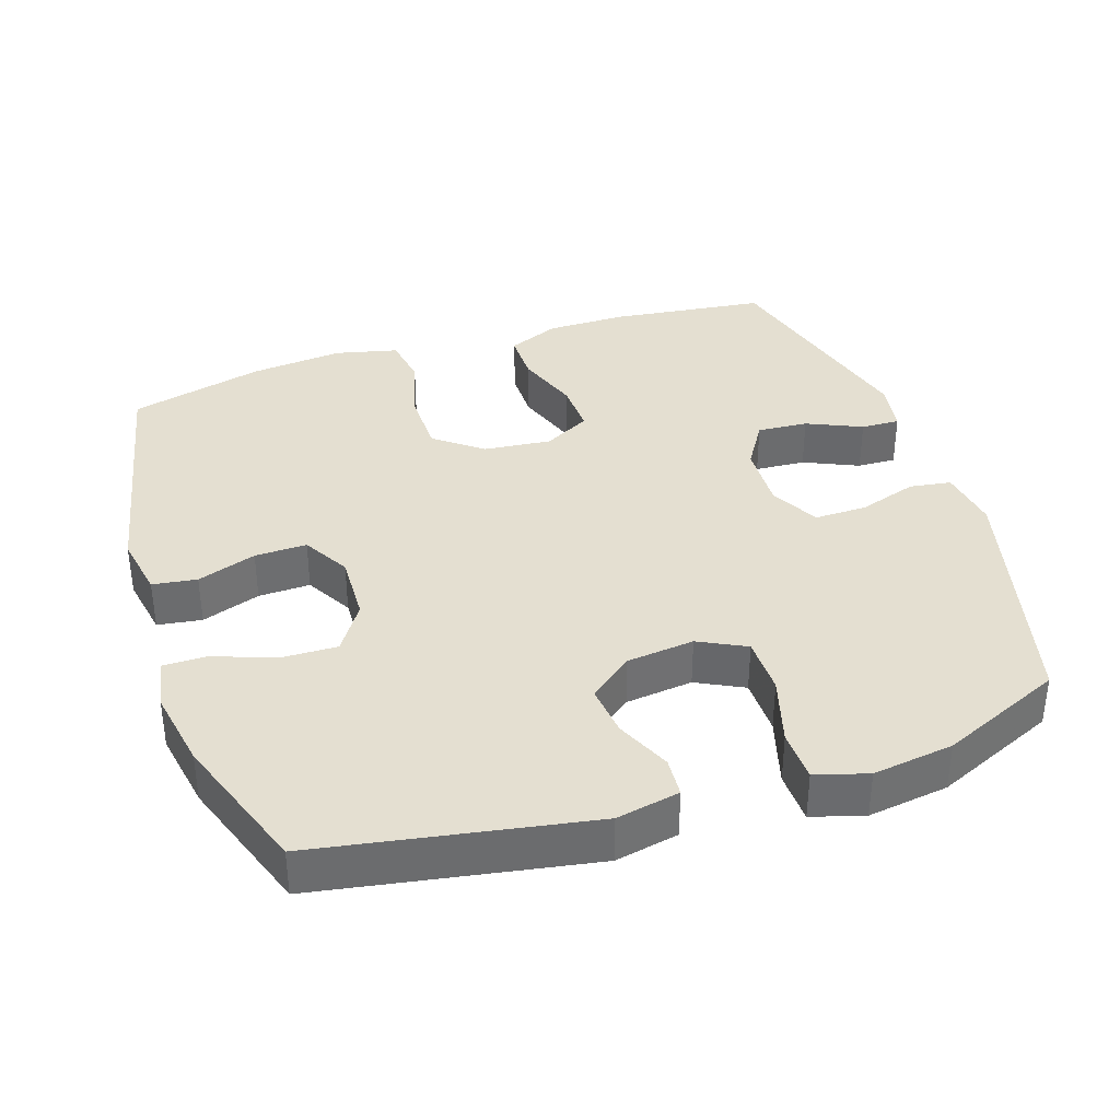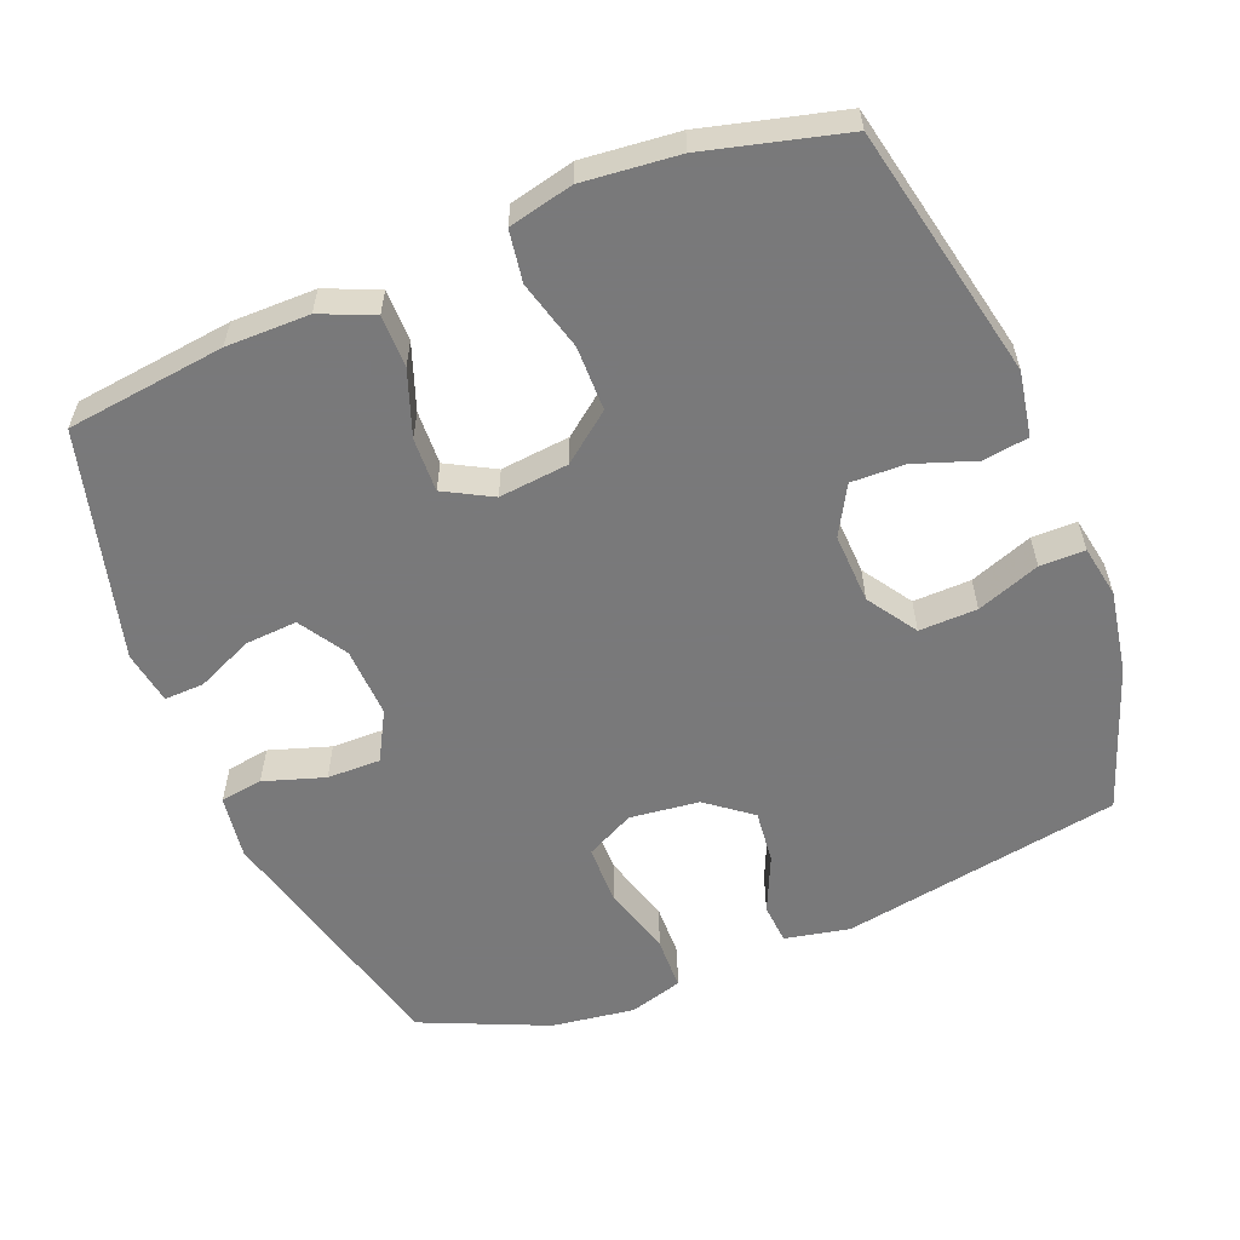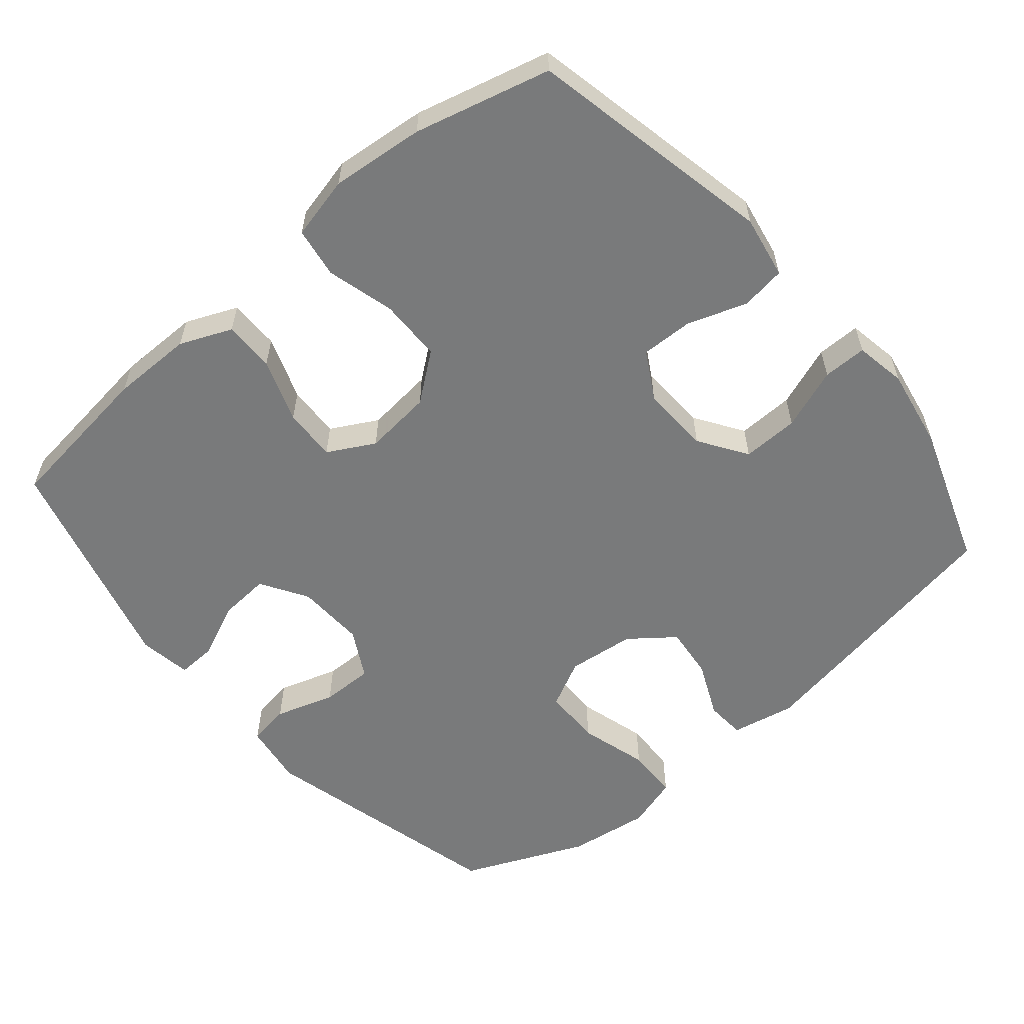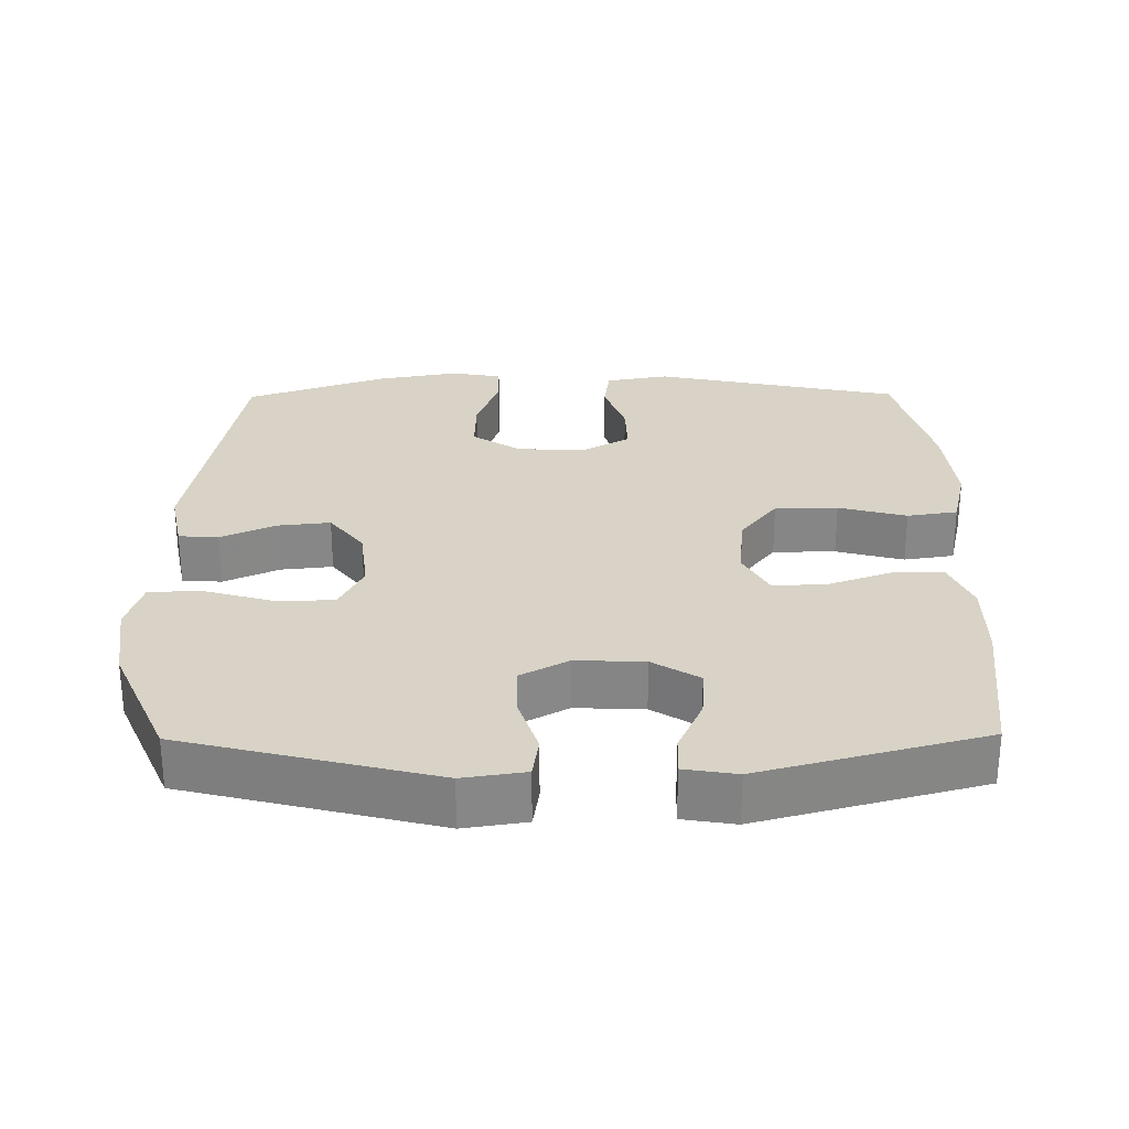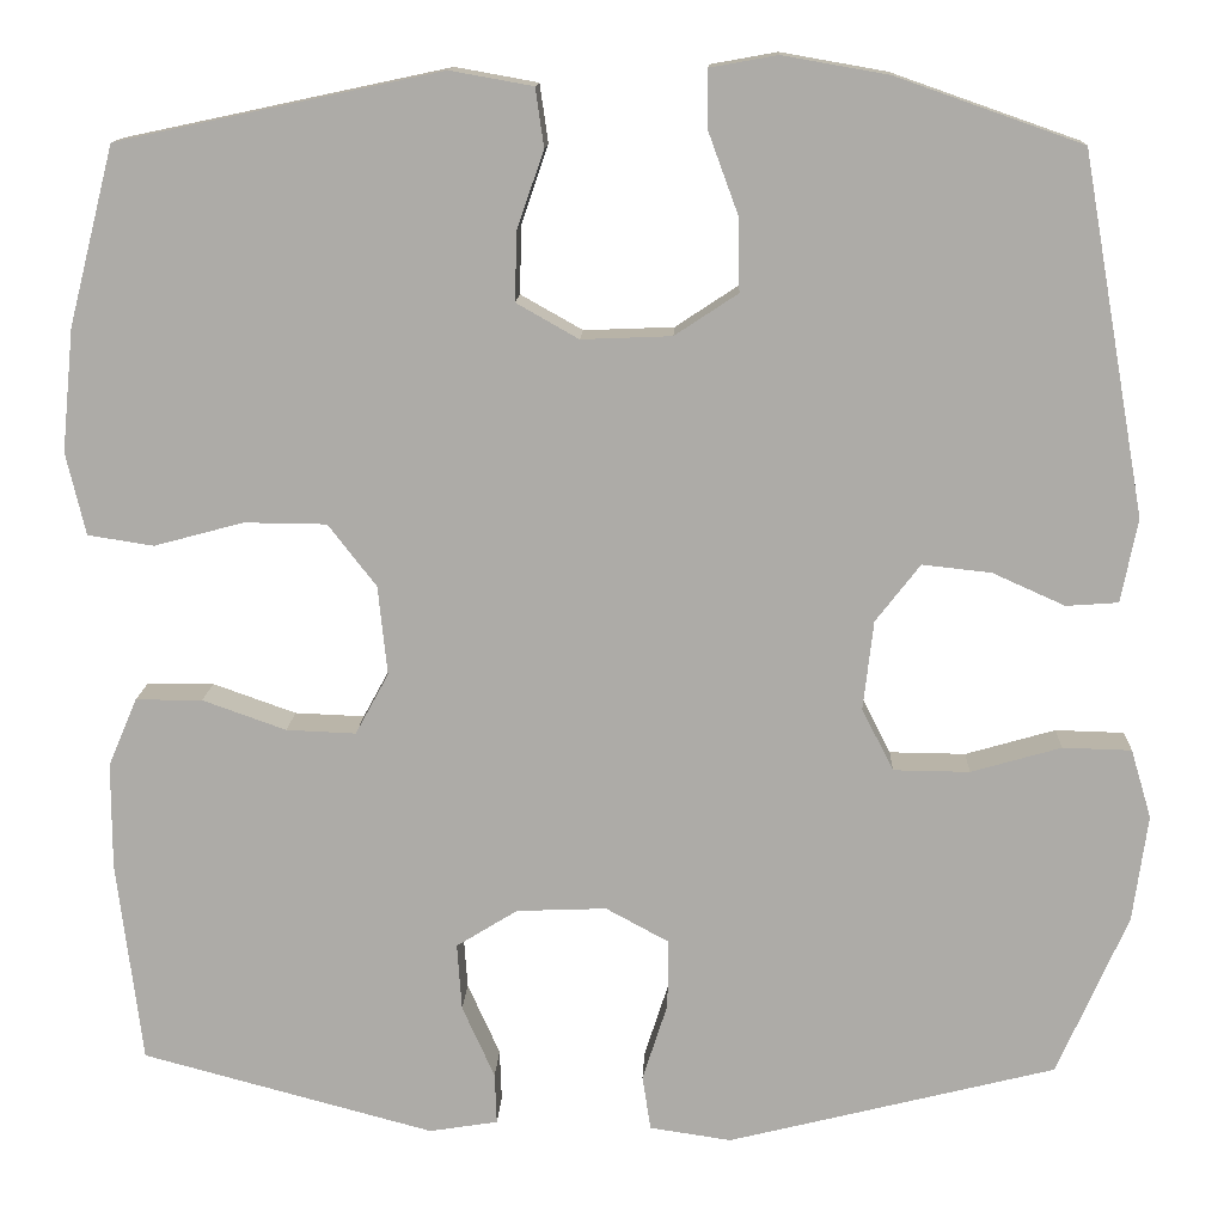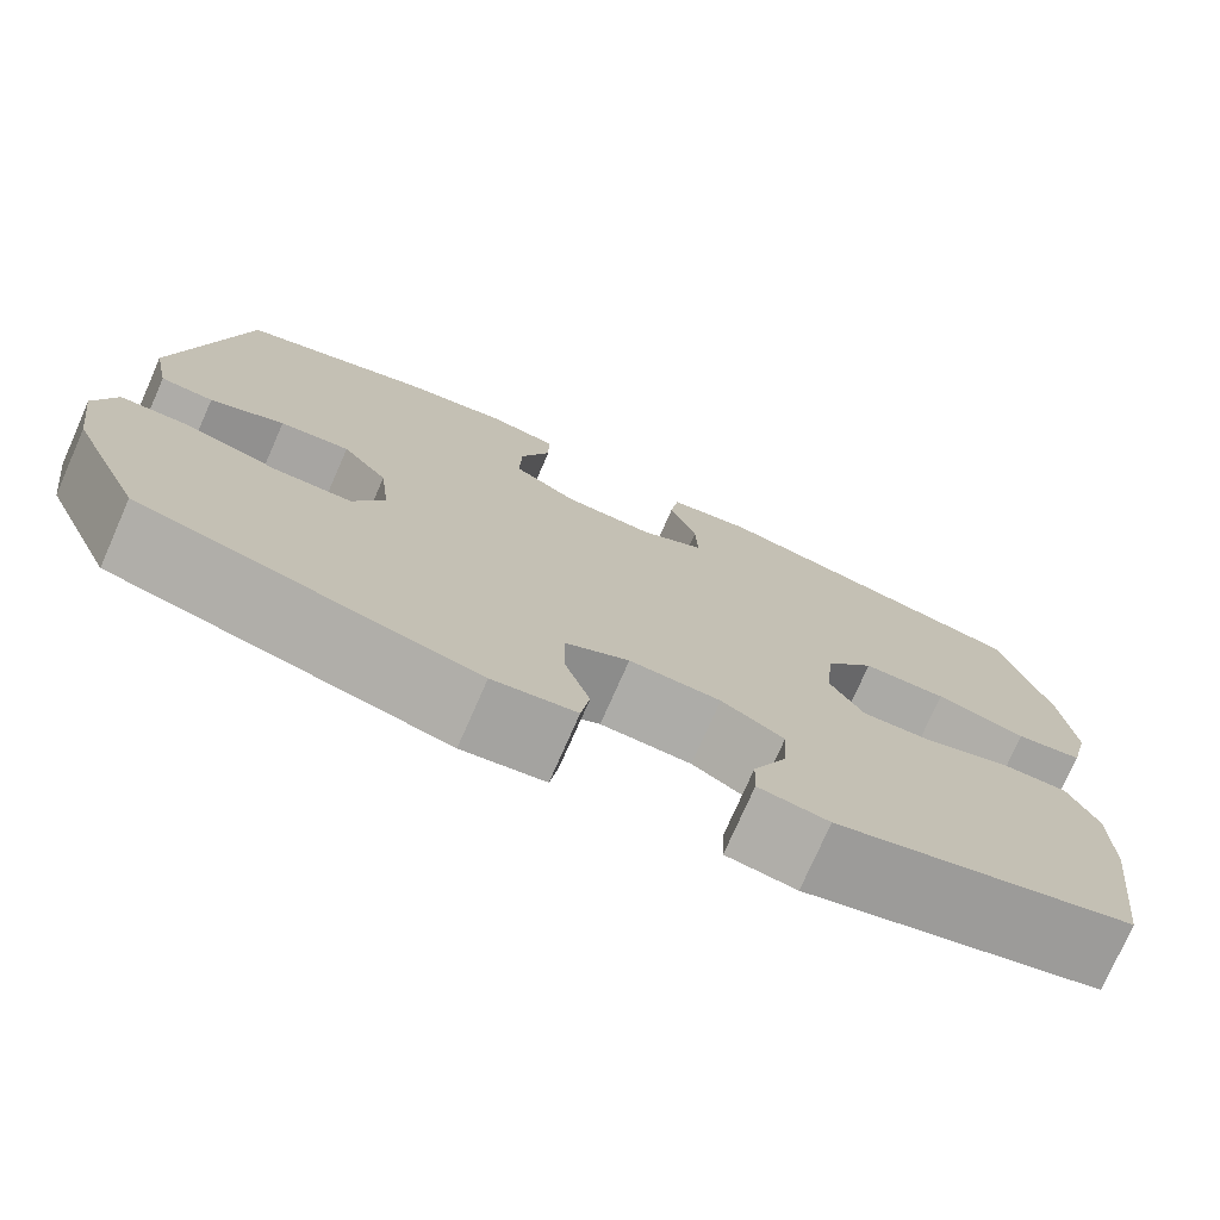
<metadata>
{"format":"obj","ext":"obj","renderer":"f3d","projection":"perspective","resolution":1024,"background":"white","views":[{"elev":36.8,"azim":71.7,"up":"+Y"},{"elev":-57.8,"azim":-68.1,"up":"+Y"},{"elev":-58.0,"azim":-49.8,"up":"+Y"},{"elev":28.0,"azim":179.4,"up":"+Y"},{"elev":13.2,"azim":2.4,"up":"+Z"},{"elev":-76.0,"azim":156.2,"up":"+Z"}]}
</metadata>
<code>
v 0.5 0.07 -0.5
v 0.147 0.07 -0.589
v 0.059 0.07 -0.576
v 0.05 0.07 -0.517
v 0.077 0.07 -0.433
v 0.078 0.07 -0.359
v 0.01 0.07 -0.322
v -0.087 0.07 -0.326
v -0.153 0.07 -0.367
v -0.148 0.07 -0.439
v -0.113 0.07 -0.517
v -0.111 0.07 -0.572
v -0.185 0.07 -0.584
v -0.5 0.07 -0.5
v -0.527 0.07 -0.281
v -0.527 0.07 -0.166
v -0.496 0.07 -0.093
v -0.424 0.07 -0.093
v -0.334 0.07 -0.125
v -0.259 0.07 -0.128
v -0.223 0.07 -0.062
v -0.233 0.07 0.034
v -0.285 0.07 0.101
v -0.374 0.07 0.102
v -0.47 0.07 0.076
v -0.541 0.07 0.087
v -0.562 0.07 0.176
v -0.549 0.07 0.308
v -0.5 0.07 0.5
v -0.151 0.07 0.574
v -0.062 0.07 0.558
v -0.053 0.07 0.495
v -0.082 0.07 0.411
v -0.084 0.07 0.337
v -0.017 0.07 0.299
v 0.08 0.07 0.303
v 0.148 0.07 0.348
v 0.146 0.07 0.428
v 0.114 0.07 0.515
v 0.114 0.07 0.577
v 0.186 0.07 0.59
v 0.3 0.07 0.57
v 0.5 0.07 0.5
v 0.568 0.07 0.114
v 0.55 0.07 0.024
v 0.494 0.07 0.02
v 0.416 0.07 0.055
v 0.342 0.07 0.063
v 0.294 0.07 0.001
v 0.283 0.07 -0.095
v 0.317 0.07 -0.162
v 0.399 0.07 -0.163
v 0.496 0.07 -0.135
v 0.57 0.07 -0.137
v 0.592 0.07 -0.211
v 0.576 0.07 -0.326
v 0.5 0 -0.5
v 0.147 0 -0.589
v 0.059 0 -0.576
v 0.05 0 -0.517
v 0.077 0 -0.433
v 0.078 0 -0.359
v 0.01 0 -0.322
v -0.087 0 -0.326
v -0.153 0 -0.367
v -0.148 0 -0.439
v -0.113 0 -0.517
v -0.111 0 -0.572
v -0.185 0 -0.584
v -0.5 0 -0.5
v -0.527 0 -0.281
v -0.527 0 -0.166
v -0.496 0 -0.093
v -0.424 0 -0.093
v -0.334 0 -0.125
v -0.259 0 -0.128
v -0.223 0 -0.062
v -0.233 0 0.034
v -0.285 0 0.101
v -0.374 0 0.102
v -0.47 0 0.076
v -0.541 0 0.087
v -0.562 0 0.176
v -0.549 0 0.308
v -0.5 0 0.5
v -0.151 0 0.574
v -0.062 0 0.558
v -0.053 0 0.495
v -0.082 0 0.411
v -0.084 0 0.337
v -0.017 0 0.299
v 0.08 0 0.303
v 0.148 0 0.348
v 0.146 0 0.428
v 0.114 0 0.515
v 0.114 0 0.577
v 0.186 0 0.59
v 0.3 0 0.57
v 0.5 0 0.5
v 0.568 0 0.114
v 0.55 0 0.024
v 0.494 0 0.02
v 0.416 0 0.055
v 0.342 0 0.063
v 0.294 0 0.001
v 0.283 0 -0.095
v 0.317 0 -0.162
v 0.399 0 -0.163
v 0.496 0 -0.135
v 0.57 0 -0.137
v 0.592 0 -0.211
v 0.576 0 -0.326
f 52 53 54 55
f 51 52 55 56
f 44 45 46 47
f 44 47 48
f 43 44 48
f 42 43 48 49
f 38 39 40 41
f 37 38 41 42
f 30 31 32 33
f 30 33 34
f 29 30 34
f 28 29 34 35
f 24 25 26 27
f 23 24 27 28
f 16 17 18 19
f 16 19 20
f 15 16 20
f 14 15 20
f 13 14 20
f 10 11 12 13
f 9 10 13 20
f 8 9 20 21
f 2 3 4 5
f 2 5 6
f 51 56 1 2
f 50 51 2 6
f 37 42 49 50
f 36 37 50 6
f 35 36 6 7
f 23 28 35
f 22 23 35
f 21 22 35
f 7 8 21 35
f 111 110 109 108
f 112 111 108 107
f 103 102 101 100
f 104 103 100
f 104 100 99
f 105 104 99 98
f 97 96 95 94
f 98 97 94 93
f 89 88 87 86
f 90 89 86
f 90 86 85
f 91 90 85 84
f 83 82 81 80
f 84 83 80 79
f 75 74 73 72
f 76 75 72
f 76 72 71
f 76 71 70
f 76 70 69
f 69 68 67 66
f 76 69 66 65
f 77 76 65 64
f 61 60 59 58
f 62 61 58
f 58 57 112 107
f 62 58 107 106
f 106 105 98 93
f 62 106 93 92
f 63 62 92 91
f 91 84 79
f 91 79 78
f 91 78 77
f 91 77 64 63
f 1 57 58 2
f 2 58 59 3
f 3 59 60 4
f 4 60 61 5
f 5 61 62 6
f 6 62 63 7
f 7 63 64 8
f 8 64 65 9
f 9 65 66 10
f 10 66 67 11
f 11 67 68 12
f 12 68 69 13
f 13 69 70 14
f 14 70 71 15
f 15 71 72 16
f 16 72 73 17
f 17 73 74 18
f 18 74 75 19
f 19 75 76 20
f 20 76 77 21
f 21 77 78 22
f 22 78 79 23
f 23 79 80 24
f 24 80 81 25
f 25 81 82 26
f 26 82 83 27
f 27 83 84 28
f 28 84 85 29
f 29 85 86 30
f 30 86 87 31
f 31 87 88 32
f 32 88 89 33
f 33 89 90 34
f 34 90 91 35
f 35 91 92 36
f 36 92 93 37
f 37 93 94 38
f 38 94 95 39
f 39 95 96 40
f 40 96 97 41
f 41 97 98 42
f 42 98 99 43
f 43 99 100 44
f 44 100 101 45
f 45 101 102 46
f 46 102 103 47
f 47 103 104 48
f 48 104 105 49
f 49 105 106 50
f 50 106 107 51
f 51 107 108 52
f 52 108 109 53
f 53 109 110 54
f 54 110 111 55
f 55 111 112 56
f 56 112 57 1

</code>
